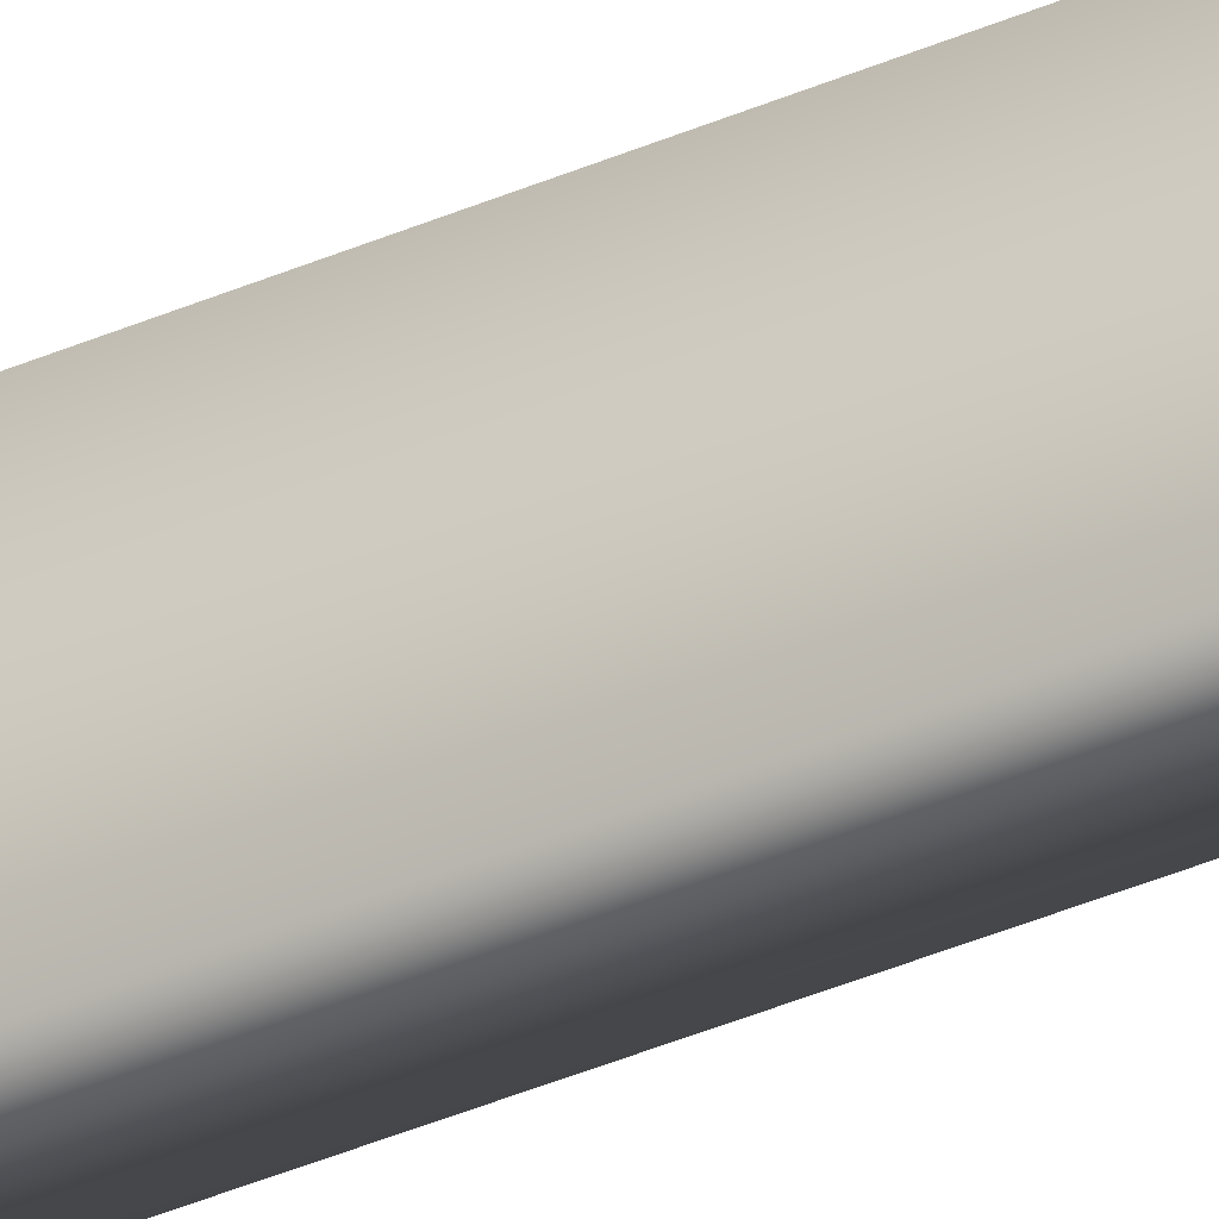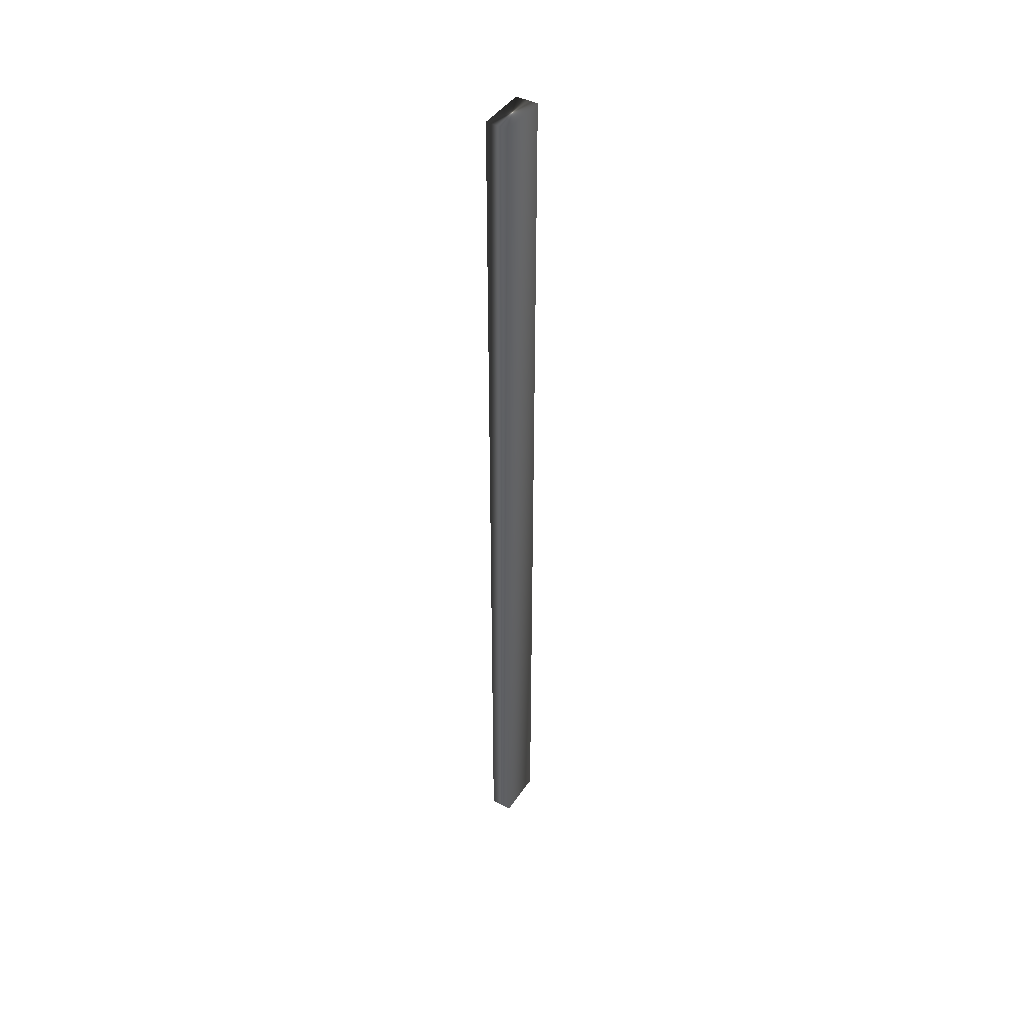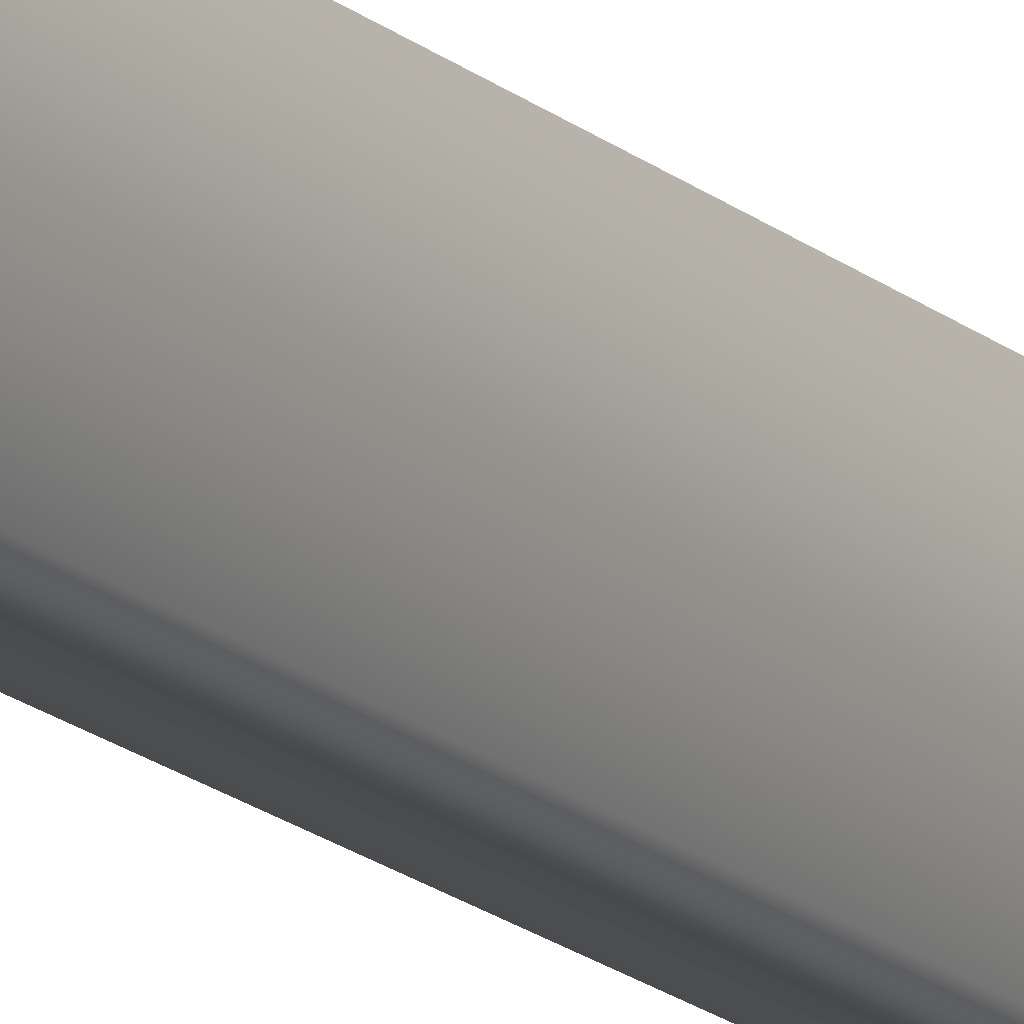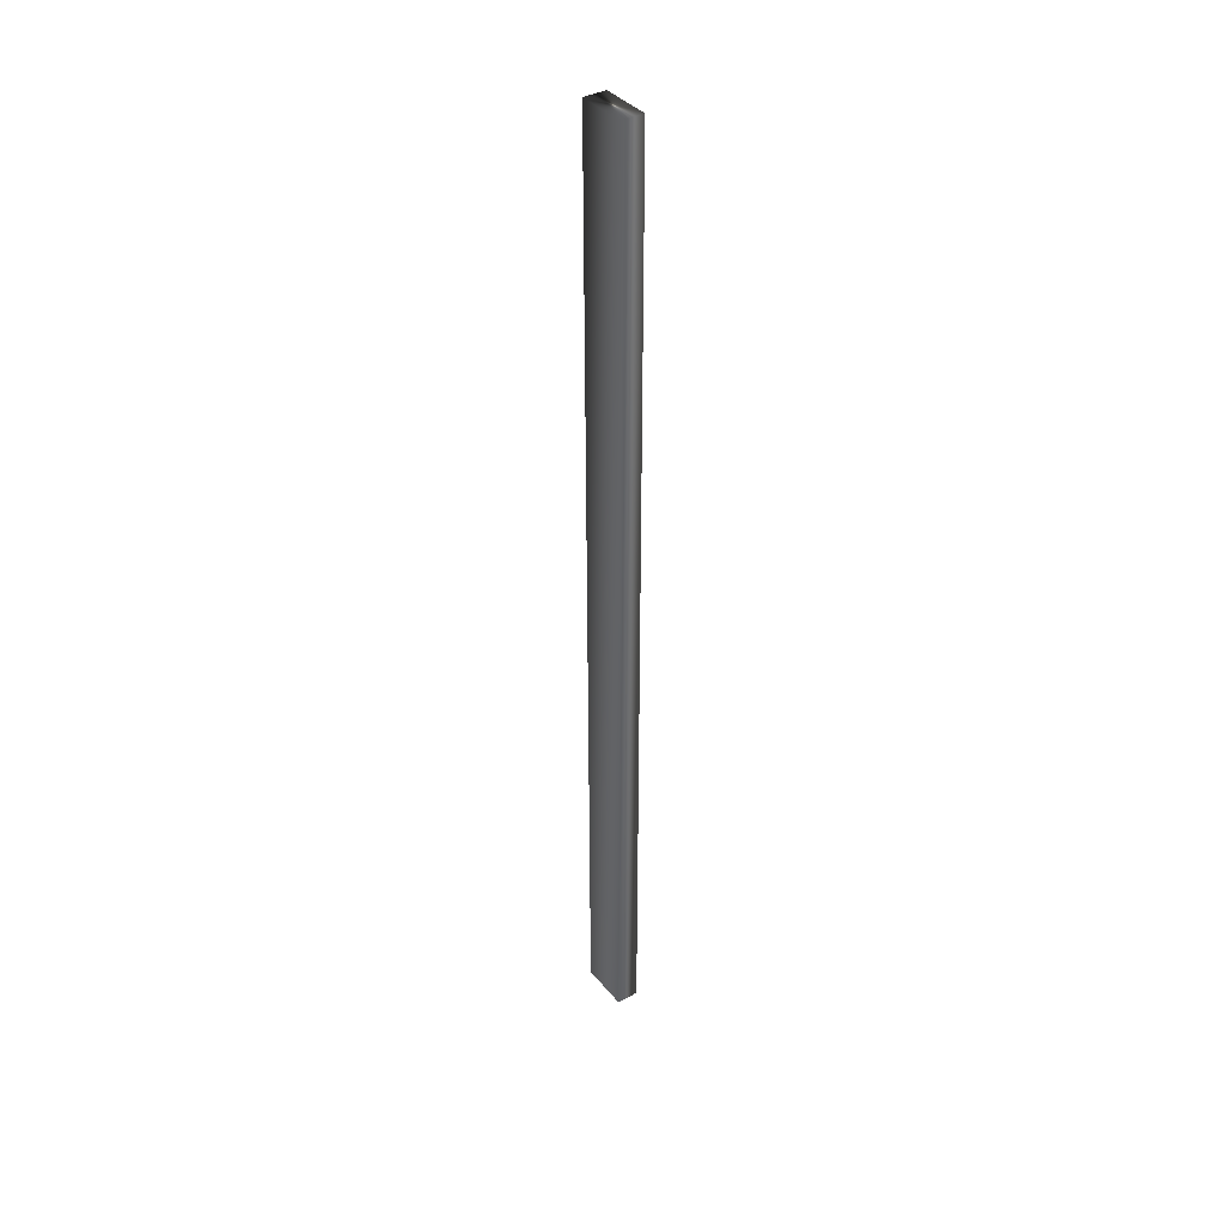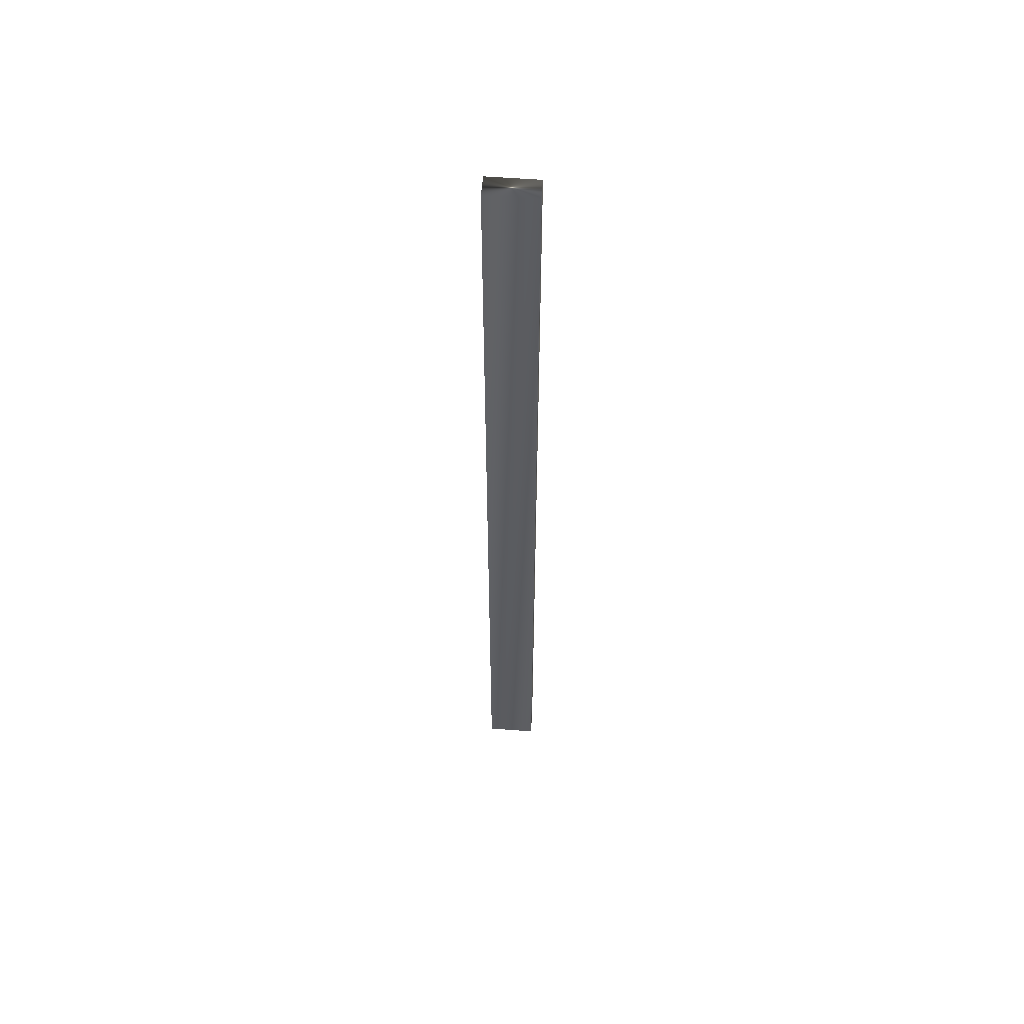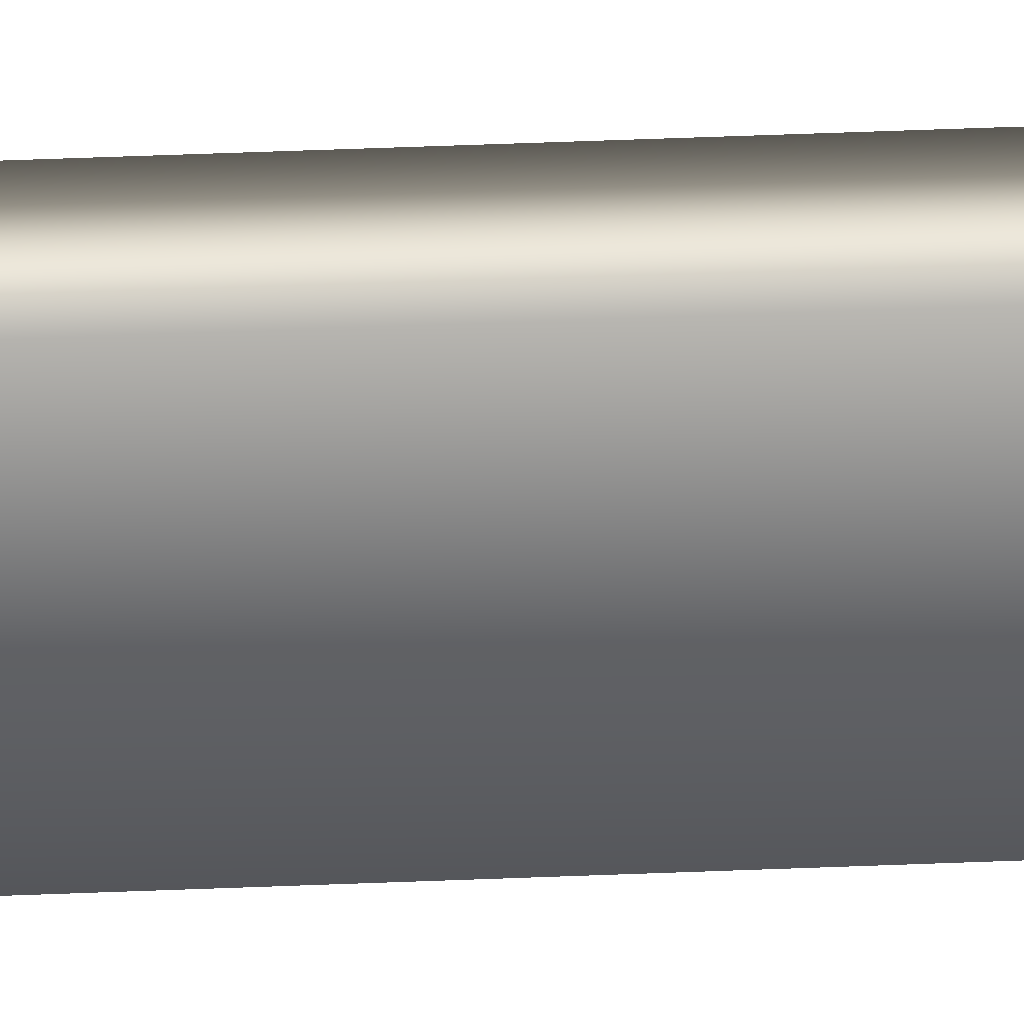
<metadata>
{"format":"obj","ext":"obj","renderer":"f3d","projection":"perspective","resolution":1024,"background":"white","views":[{"elev":-36.8,"azim":-60.2,"up":"+Z"},{"elev":43.5,"azim":-148.4,"up":"+Y"},{"elev":-14.0,"azim":-153.4,"up":"+Z"},{"elev":38.0,"azim":145.4,"up":"+Y"},{"elev":55.7,"azim":94.7,"up":"+Y"},{"elev":36.1,"azim":86.7,"up":"+Z"}]}
</metadata>
<code>
v -1.544 23.75 -91.75
v -1.544 30.92 -91.75
v -1.544 23.75 -91.38
v -1.544 30.92 -91.38
v -1.711 30.92 -91.75
v -1.711 30.92 -91.38
v -1.711 23.75 -91.38
v -1.711 23.75 -91.75
f 1 2 3
f 3 2 4
f 5 6 2
f 2 6 4
f 3 4 7
f 7 4 6
f 8 5 1
f 1 5 2
f 1 3 8
f 8 3 7
f 7 6 8
f 8 6 5

</code>
